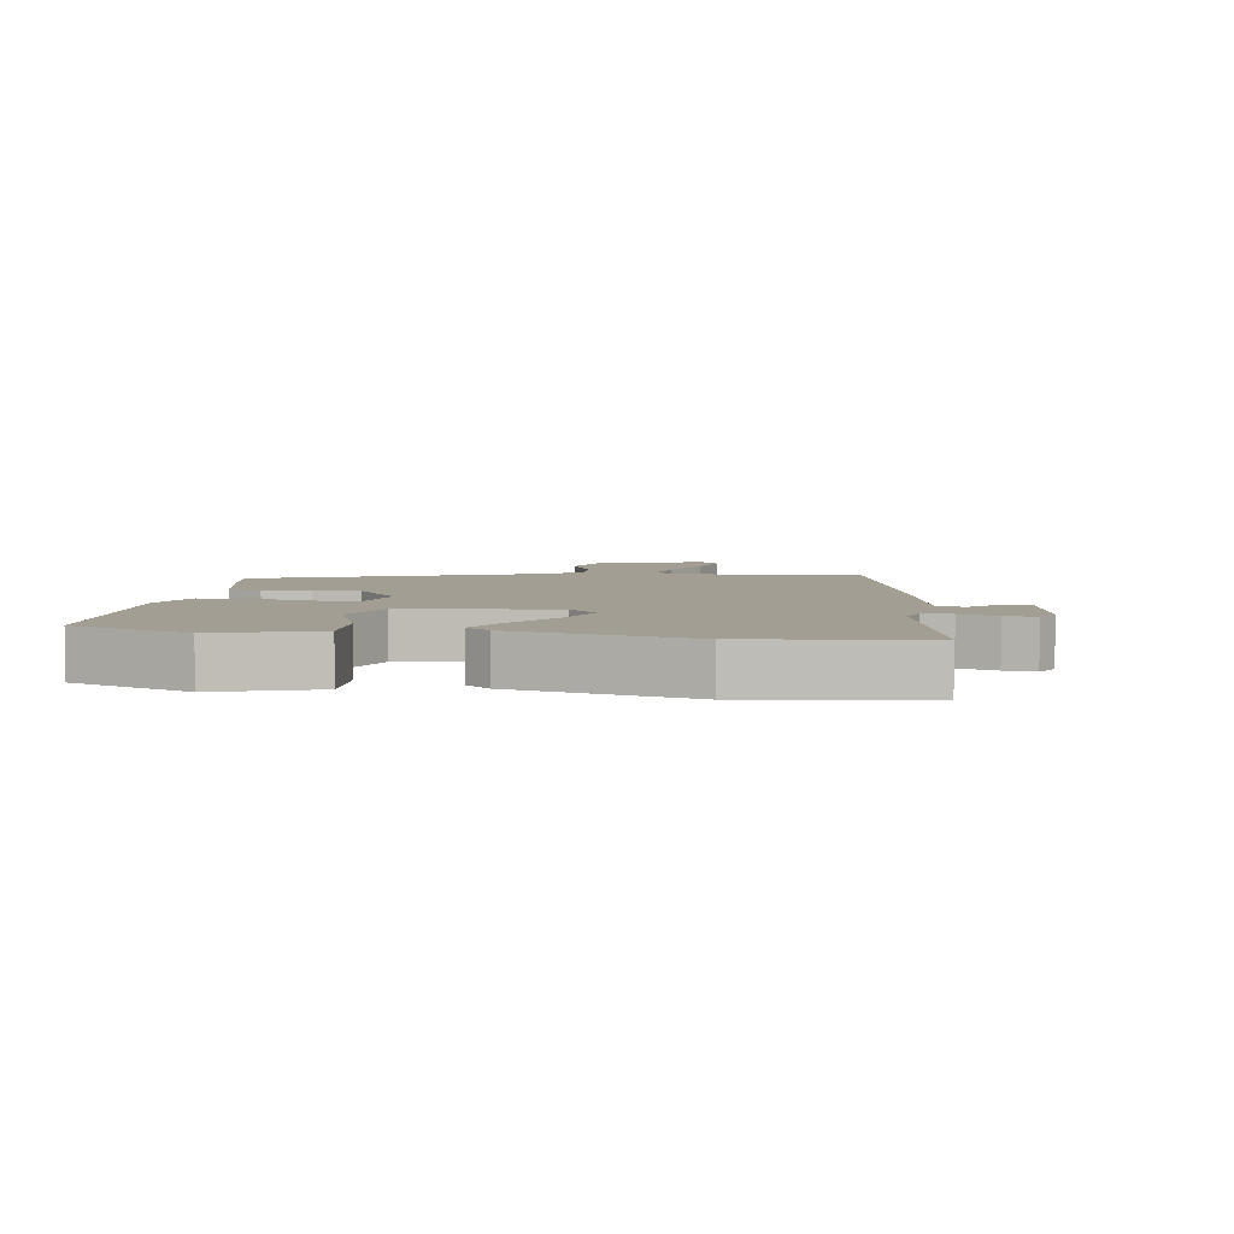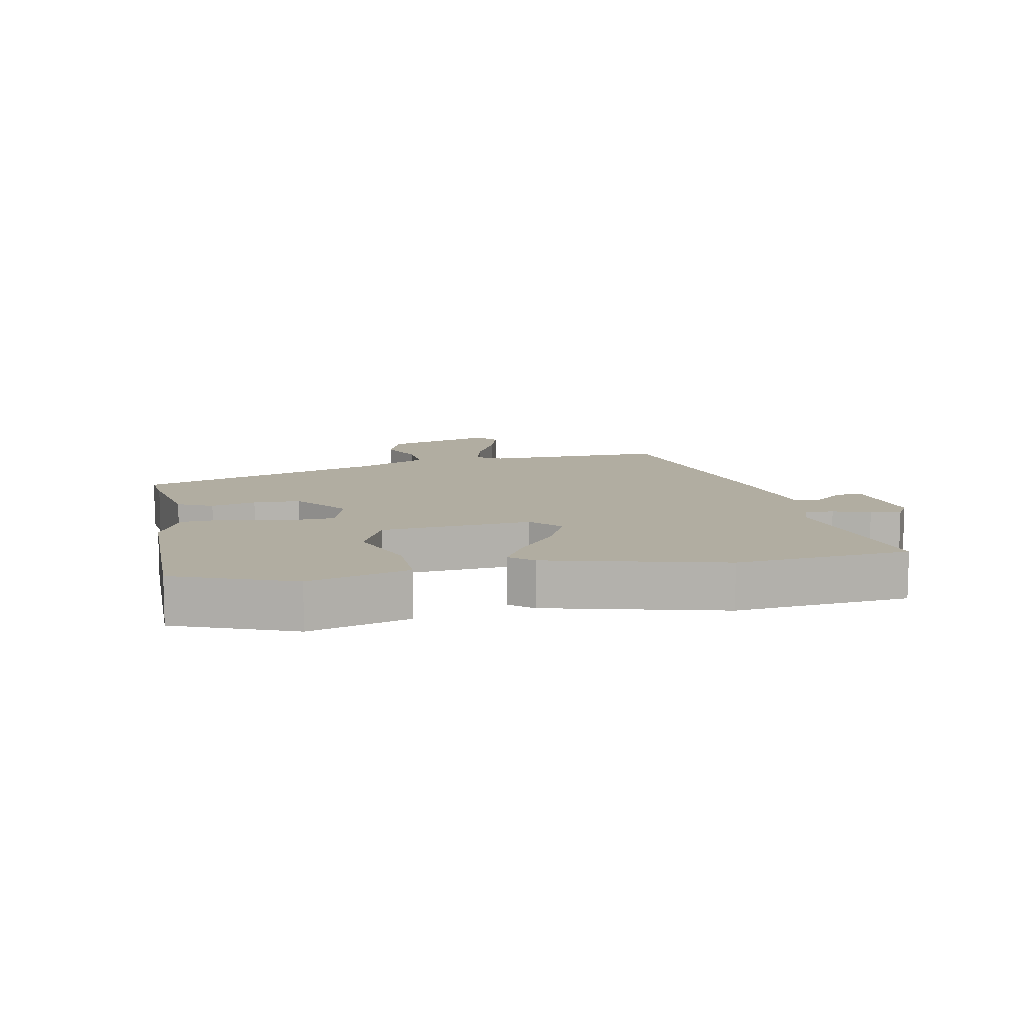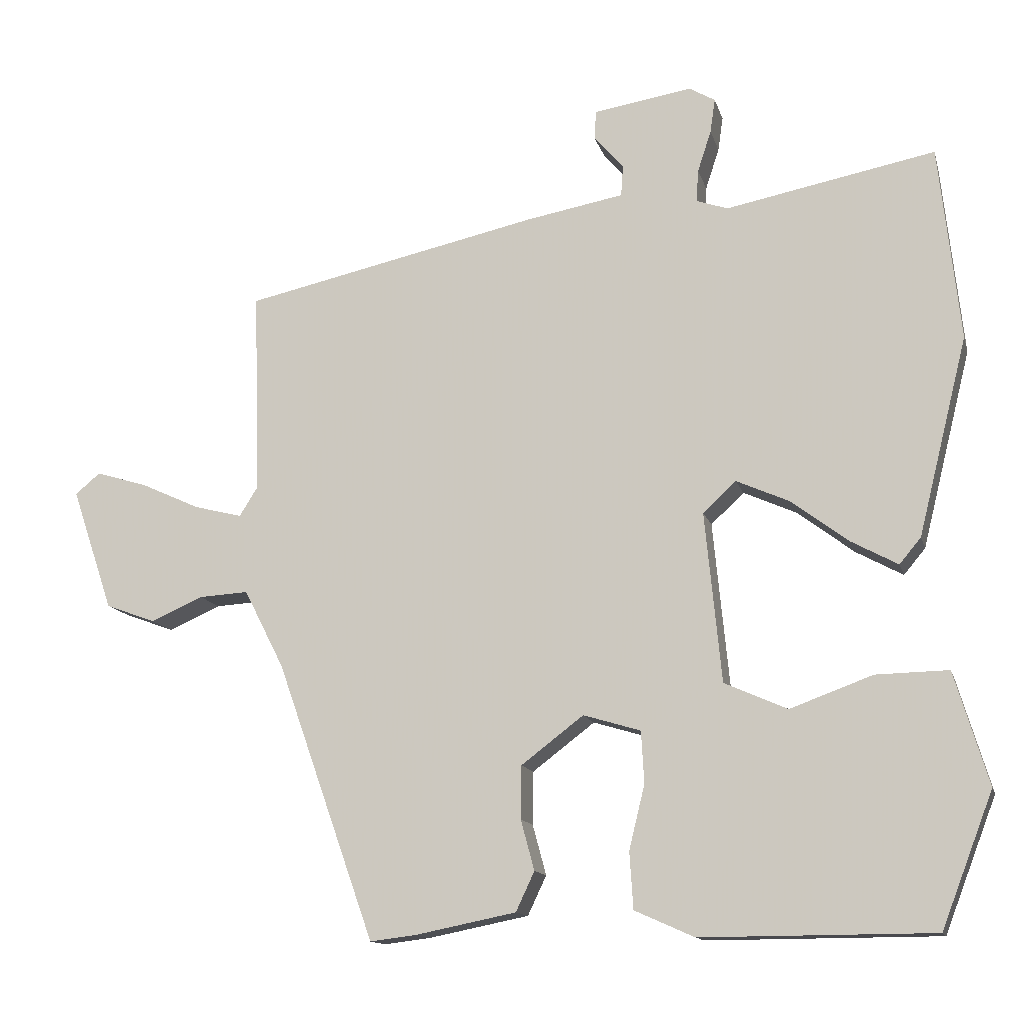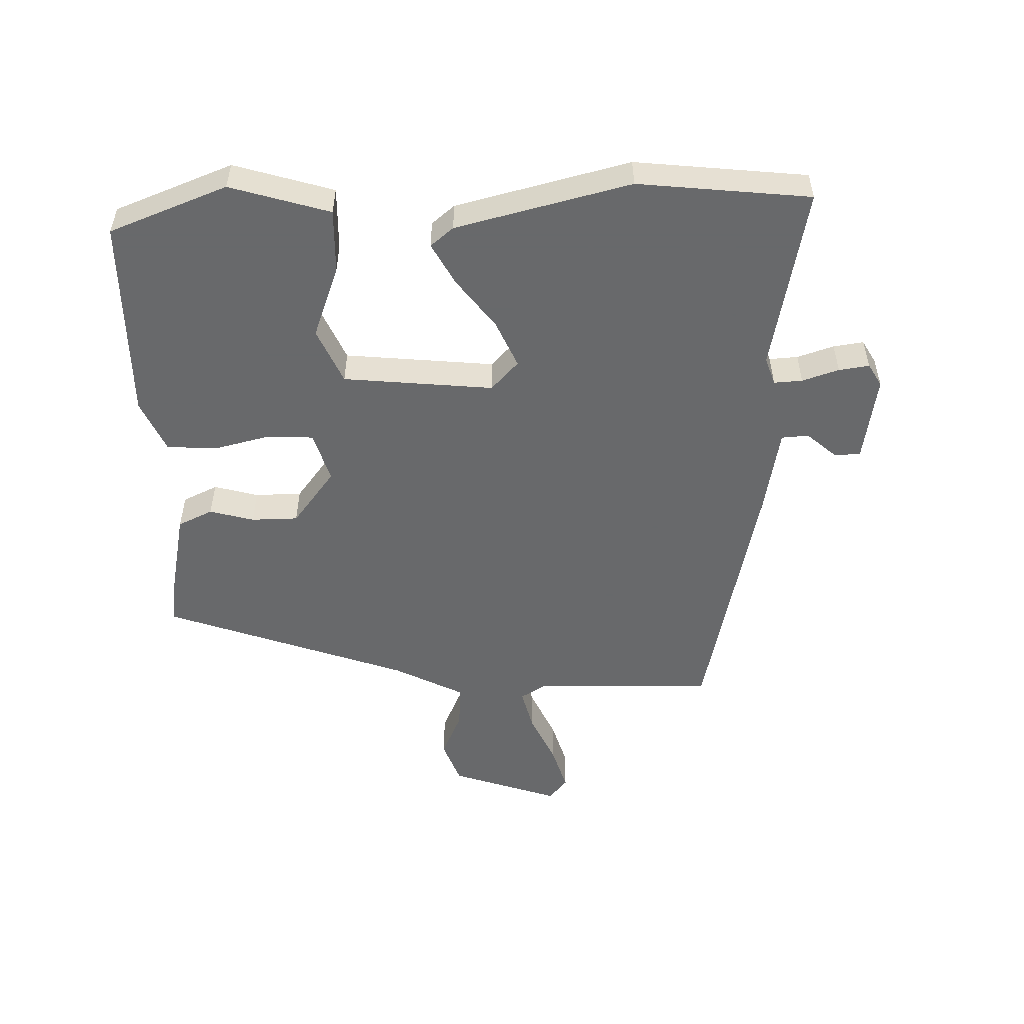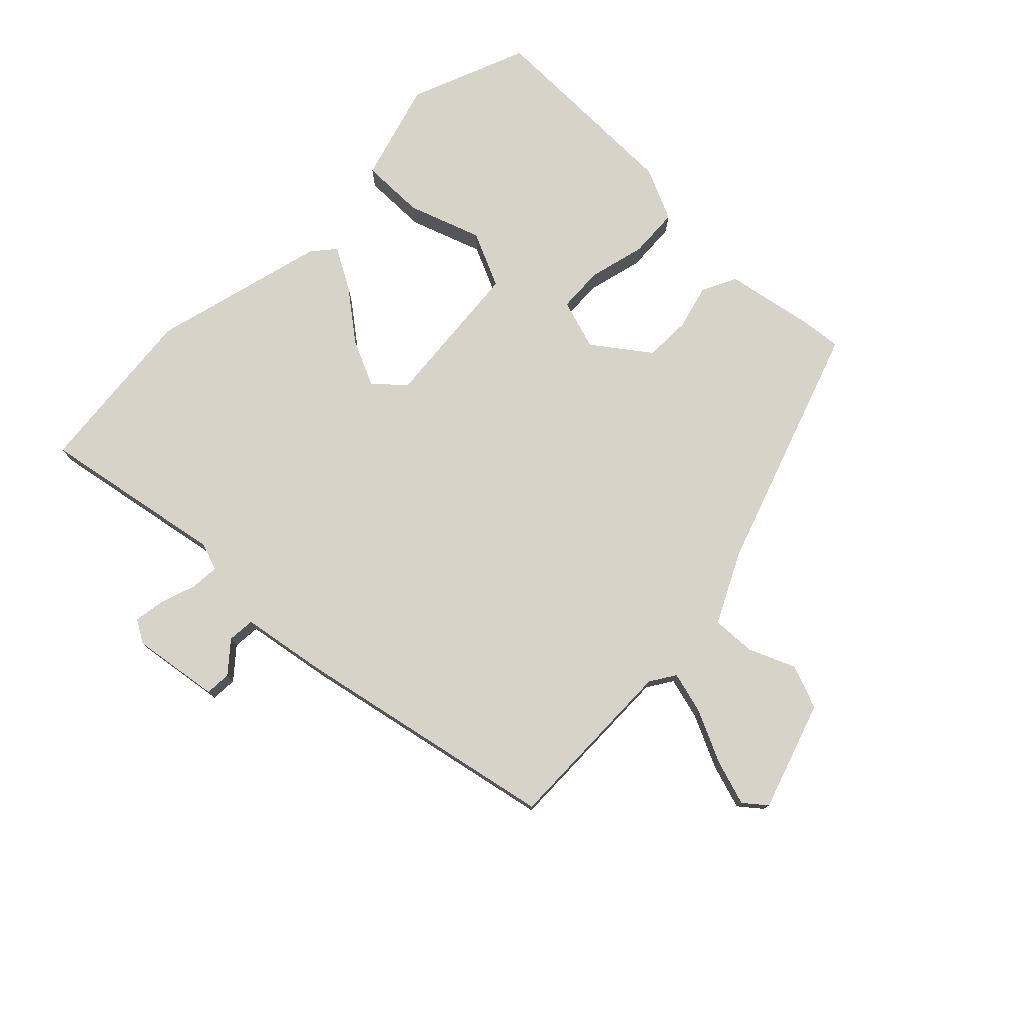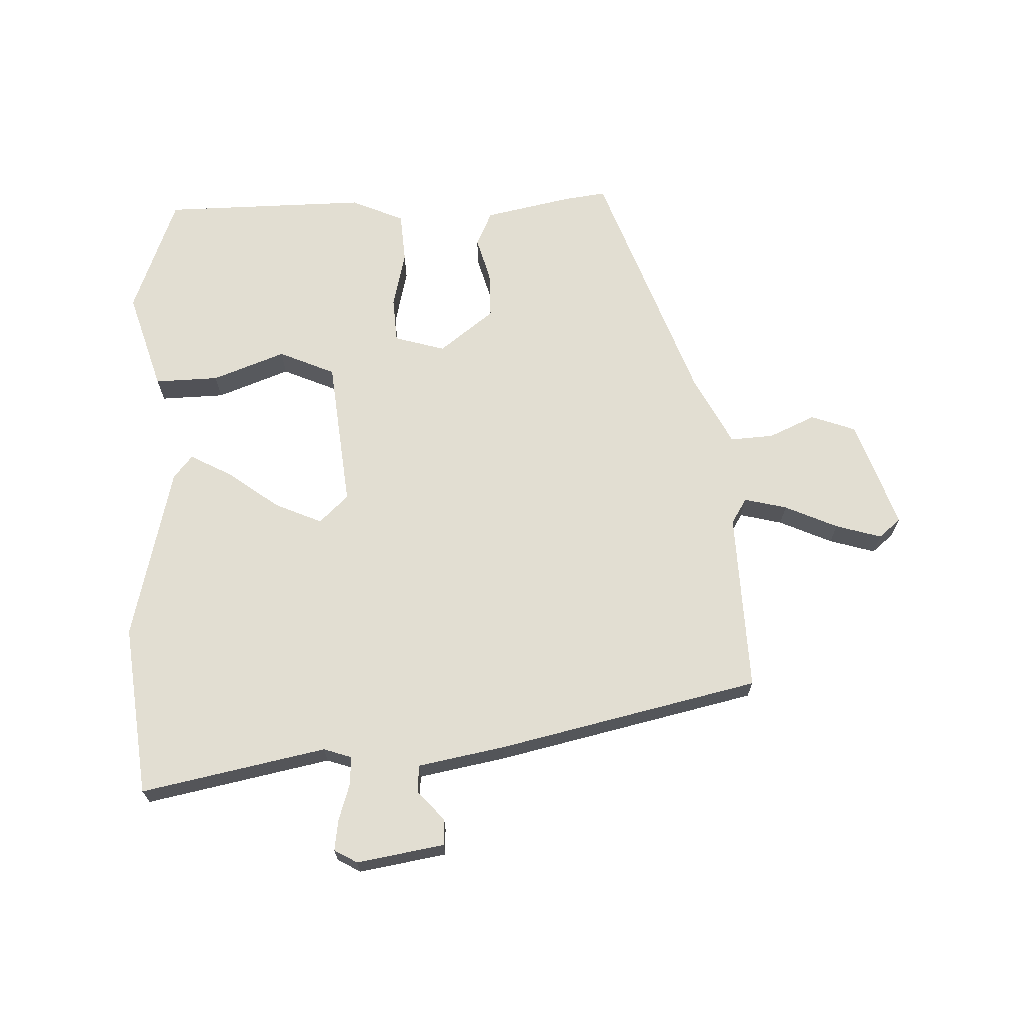
<metadata>
{"format":"obj","ext":"obj","renderer":"f3d","projection":"perspective","resolution":1024,"background":"white","views":[{"elev":5.2,"azim":-82.4,"up":"+Y"},{"elev":10.3,"azim":-100.9,"up":"+Y"},{"elev":-13.4,"azim":-166.0,"up":"+Z"},{"elev":-52.6,"azim":-88.6,"up":"+Y"},{"elev":77.0,"azim":45.0,"up":"+Y"},{"elev":68.0,"azim":-2.5,"up":"+Y"}]}
</metadata>
<code>
v -0.519 0.07 0.322
v -0.49 0.07 0.594
v -0.198 0.07 0.537
v -0.154 0.07 0.552
v -0.157 0.07 0.597
v -0.176 0.07 0.655
v -0.183 0.07 0.703
v -0.147 0.07 0.724
v -0.009 0.07 0.702
v -0.007 0.07 0.661
v -0.048 0.07 0.614
v -0.045 0.07 0.571
v 0.093 0.07 0.546
v 0.505 0.07 0.456
v 0.497 0.07 0.171
v 0.522 0.07 0.131
v 0.589 0.07 0.148
v 0.672 0.07 0.186
v 0.744 0.07 0.208
v 0.779 0.07 0.179
v 0.721 0.07 0.008
v 0.651 0.07 -0.018
v 0.578 0.07 0.014
v 0.509 0.07 0.018
v 0.453 0.07 -0.092
v 0.316 0.07 -0.479
v 0.251 0.07 -0.471
v 0.111 0.07 -0.443
v 0.085 0.07 -0.388
v 0.104 0.07 -0.318
v 0.103 0.07 -0.244
v 0.016 0.07 -0.178
v -0.064 0.07 -0.202
v -0.068 0.07 -0.274
v -0.046 0.07 -0.364
v -0.051 0.07 -0.443
v -0.134 0.07 -0.48
v -0.457 0.07 -0.479
v -0.529 0.07 -0.293
v -0.482 0.07 -0.136
v -0.381 0.07 -0.138
v -0.266 0.07 -0.18
v -0.178 0.07 -0.141
v -0.155 0.07 0.096
v -0.201 0.07 0.139
v -0.275 0.07 0.106
v -0.354 0.07 0.046
v -0.42 0.07 0.01
v -0.45 0.07 0.046
v -0.519 0 0.322
v -0.49 0 0.594
v -0.198 0 0.537
v -0.154 0 0.552
v -0.157 0 0.597
v -0.176 0 0.655
v -0.183 0 0.703
v -0.147 0 0.724
v -0.009 0 0.702
v -0.007 0 0.661
v -0.048 0 0.614
v -0.045 0 0.571
v 0.093 0 0.546
v 0.505 0 0.456
v 0.497 0 0.171
v 0.522 0 0.131
v 0.589 0 0.148
v 0.672 0 0.186
v 0.744 0 0.208
v 0.779 0 0.179
v 0.721 0 0.008
v 0.651 0 -0.018
v 0.578 0 0.014
v 0.509 0 0.018
v 0.453 0 -0.092
v 0.316 0 -0.479
v 0.251 0 -0.471
v 0.111 0 -0.443
v 0.085 0 -0.388
v 0.104 0 -0.318
v 0.103 0 -0.244
v 0.016 0 -0.178
v -0.064 0 -0.202
v -0.068 0 -0.274
v -0.046 0 -0.364
v -0.051 0 -0.443
v -0.134 0 -0.48
v -0.457 0 -0.479
v -0.529 0 -0.293
v -0.482 0 -0.136
v -0.381 0 -0.138
v -0.266 0 -0.18
v -0.178 0 -0.141
v -0.155 0 0.096
v -0.201 0 0.139
v -0.275 0 0.106
v -0.354 0 0.046
v -0.42 0 0.01
v -0.45 0 0.046
f 46 47 48 49
f 45 46 49 1
f 39 40 41 42
f 37 38 39 42
f 37 42 43
f 34 35 36 37
f 33 34 37 43
f 32 33 43 44
f 27 28 29 30
f 25 26 27 30
f 24 25 30 31
f 20 21 22 23
f 20 23 24
f 17 18 19 20
f 16 17 20 24
f 15 16 24 31
f 12 13 14 15
f 8 9 10 11
f 8 11 12
f 5 6 7 8
f 4 5 8 12
f 3 4 12 15
f 45 1 2 3
f 44 45 3 15
f 15 31 32 44
f 98 97 96 95
f 50 98 95 94
f 91 90 89 88
f 91 88 87 86
f 92 91 86
f 86 85 84 83
f 92 86 83 82
f 93 92 82 81
f 79 78 77 76
f 79 76 75 74
f 80 79 74 73
f 72 71 70 69
f 73 72 69
f 69 68 67 66
f 73 69 66 65
f 80 73 65 64
f 64 63 62 61
f 60 59 58 57
f 61 60 57
f 57 56 55 54
f 61 57 54 53
f 64 61 53 52
f 52 51 50 94
f 64 52 94 93
f 93 81 80 64
f 1 50 51 2
f 2 51 52 3
f 3 52 53 4
f 4 53 54 5
f 5 54 55 6
f 6 55 56 7
f 7 56 57 8
f 8 57 58 9
f 9 58 59 10
f 10 59 60 11
f 11 60 61 12
f 12 61 62 13
f 13 62 63 14
f 14 63 64 15
f 15 64 65 16
f 16 65 66 17
f 17 66 67 18
f 18 67 68 19
f 19 68 69 20
f 20 69 70 21
f 21 70 71 22
f 22 71 72 23
f 23 72 73 24
f 24 73 74 25
f 25 74 75 26
f 26 75 76 27
f 27 76 77 28
f 28 77 78 29
f 29 78 79 30
f 30 79 80 31
f 31 80 81 32
f 32 81 82 33
f 33 82 83 34
f 34 83 84 35
f 35 84 85 36
f 36 85 86 37
f 37 86 87 38
f 38 87 88 39
f 39 88 89 40
f 40 89 90 41
f 41 90 91 42
f 42 91 92 43
f 43 92 93 44
f 44 93 94 45
f 45 94 95 46
f 46 95 96 47
f 47 96 97 48
f 48 97 98 49
f 49 98 50 1

</code>
